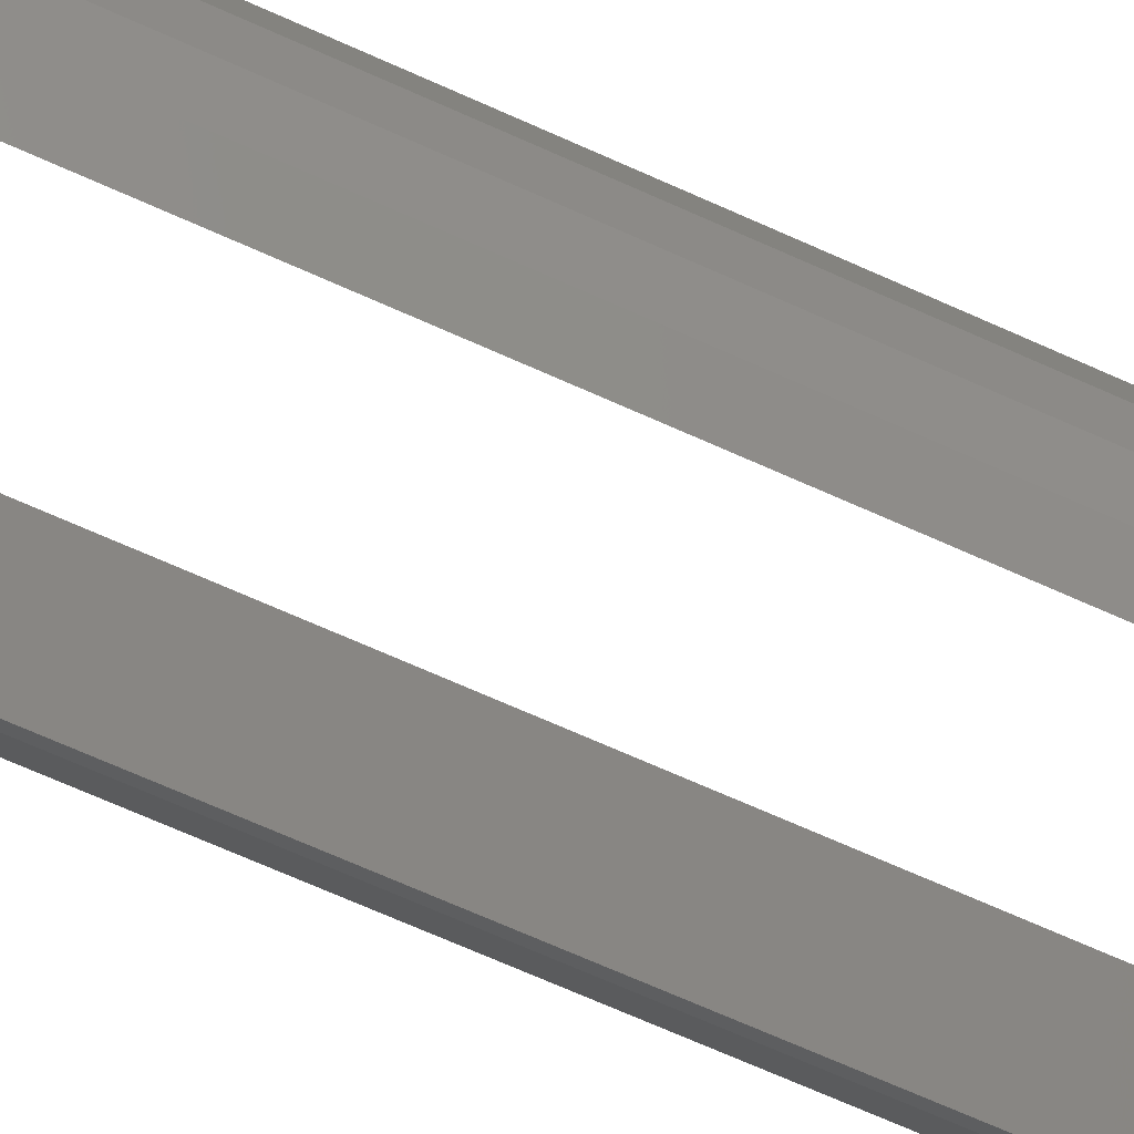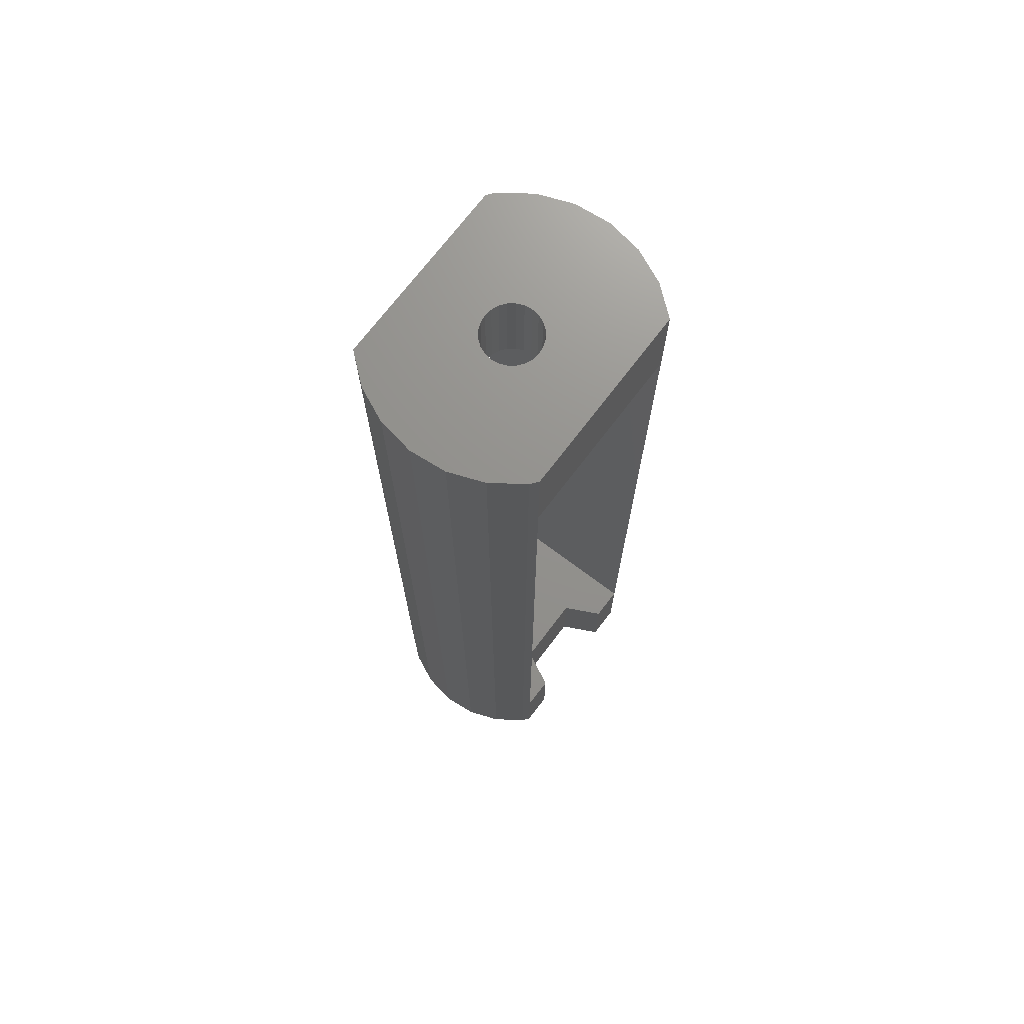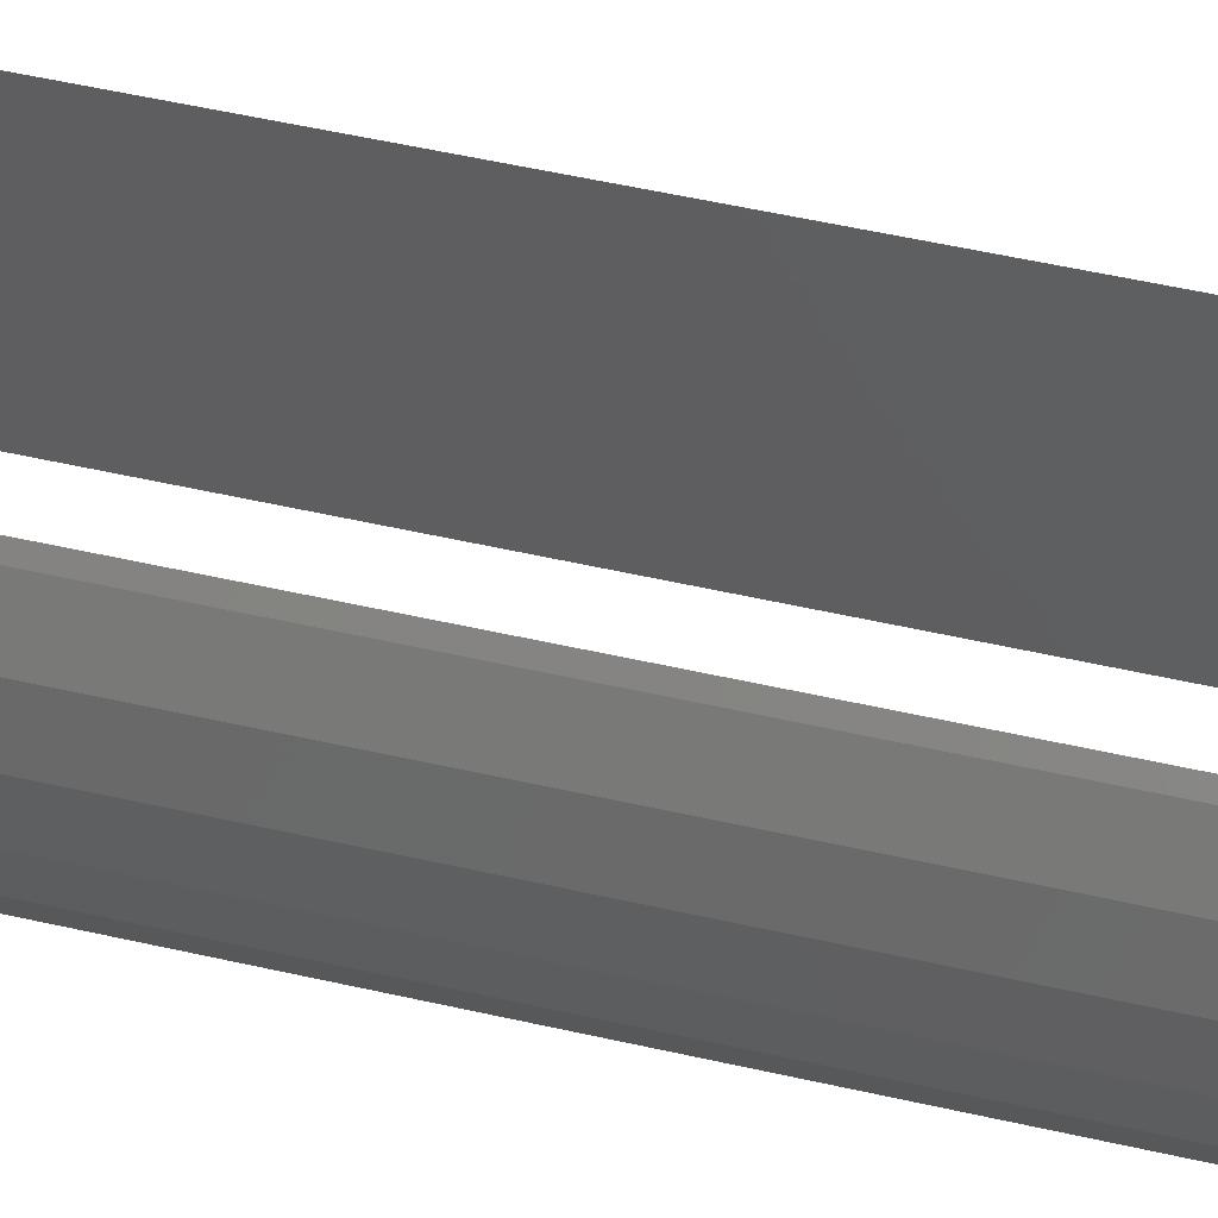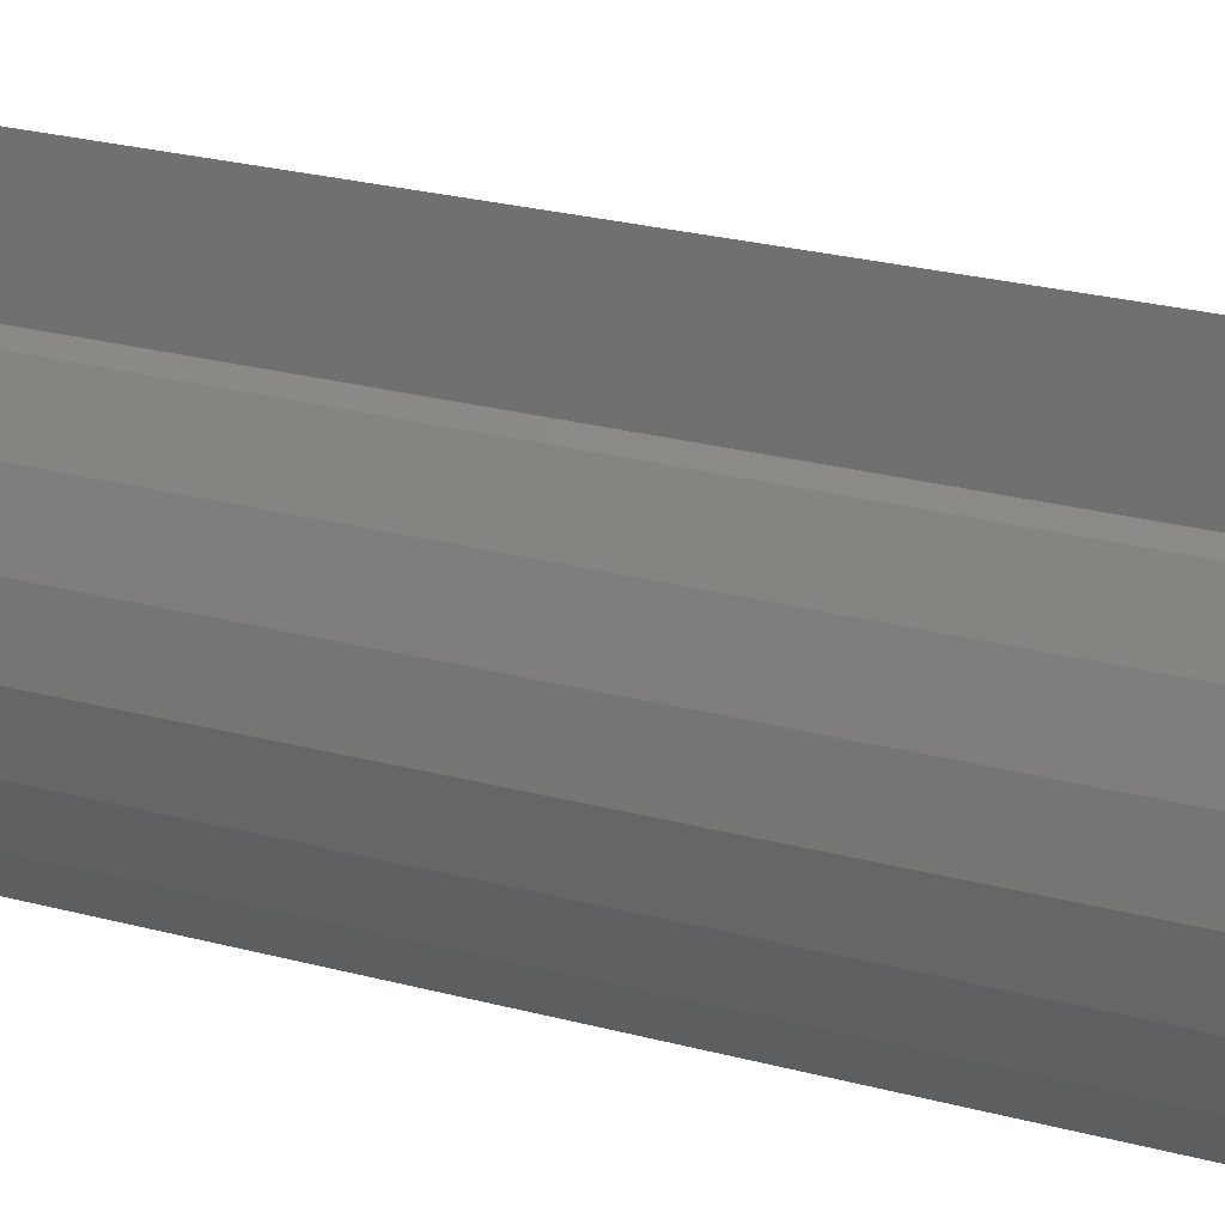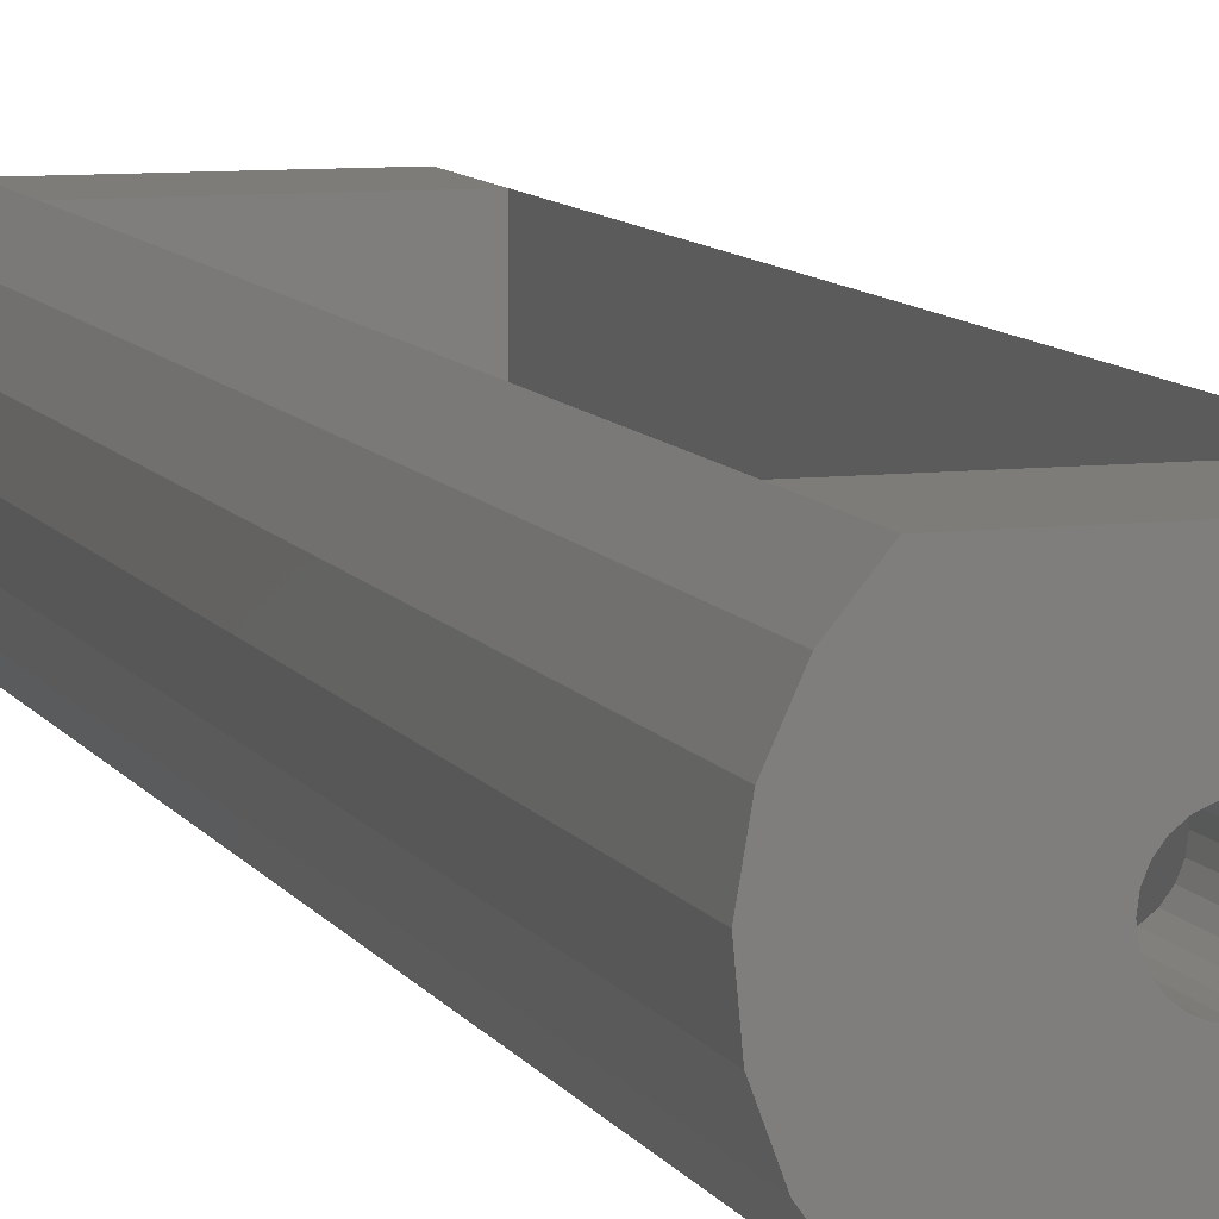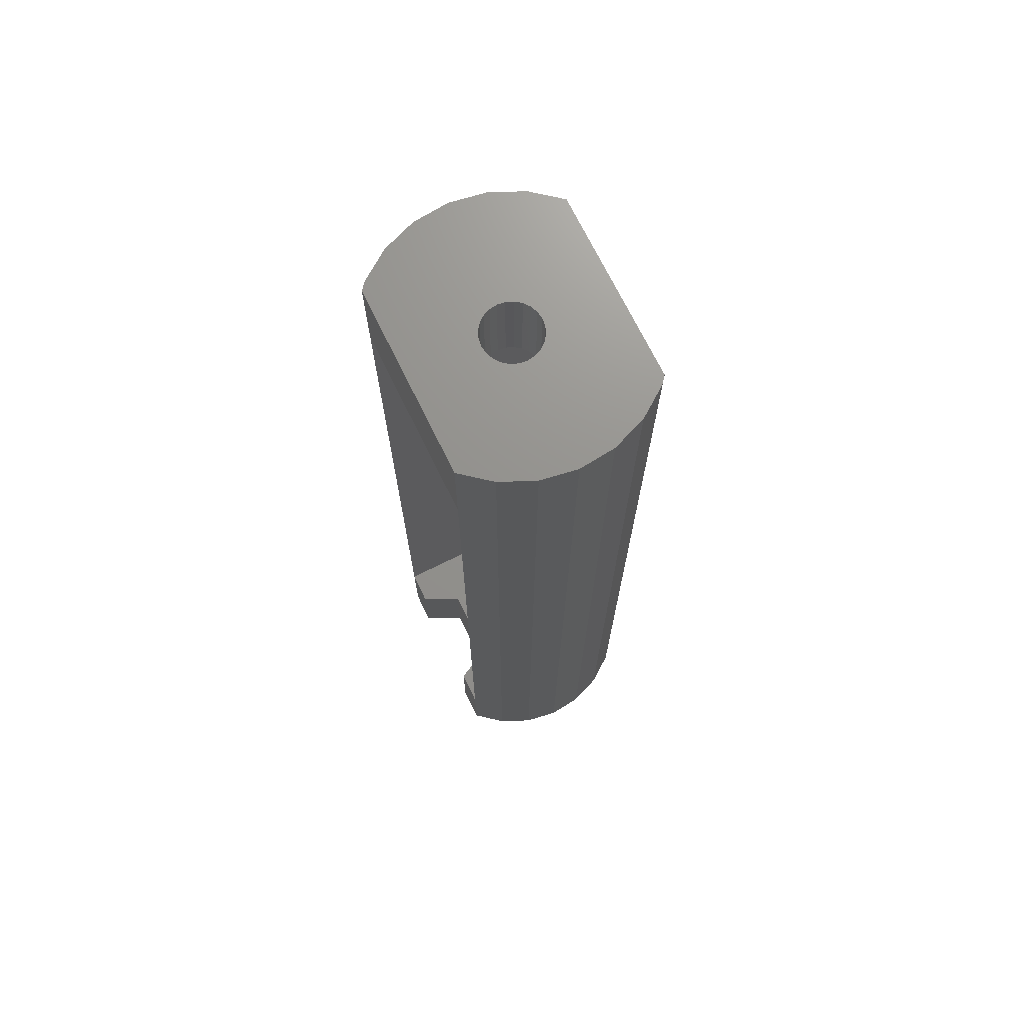
<metadata>
{"format":"stl","ext":"stl","renderer":"f3d","projection":"perspective","resolution":1024,"background":"white","views":[{"elev":-69.4,"azim":65.8,"up":"+Y"},{"elev":71.8,"azim":-53.1,"up":"+Z"},{"elev":51.6,"azim":104.0,"up":"+Y"},{"elev":20.6,"azim":117.8,"up":"+Y"},{"elev":9.4,"azim":-19.0,"up":"+Y"},{"elev":71.6,"azim":63.5,"up":"+Z"}]}
</metadata>
<code>
# stl→obj: 96 verts, 196 faces
v 116.5 -3.155 7.331e-18
v 117.5 -5.155 5
v 117.5 -5.155 0
v 116.5 -3.155 5
v 109.8 5.075 50
v 119.3 5.012 45
v 109.8 5.075 45
v 119.3 5.012 50
v 109.8 -5.117 50
v 119.3 -5.18 45
v 109.8 -5.117 45
v 119.3 -5.18 50
v 115.9 -0.8027 50
v 115.6 -1.113 45
v 115.6 -1.113 50
v 115.9 -0.8027 45
v 113.3 0.6973 45
v 113.5 1.008 45
v 113.8 1.246 45
v 113.1 0.3356 45
v 113.1 -0.05267 45
v 114.2 1.396 45
v 114.6 1.447 45
v 114.9 1.396 45
v 115.3 1.246 45
v 115.6 1.008 45
v 115.9 0.6973 45
v 116 0.3356 45
v 116.1 -0.05267 45
v 113.8 -1.352 45
v 113.5 -1.113 45
v 113.3 -0.8027 45
v 113.1 -0.4409 45
v 114.2 -1.502 45
v 114.6 -1.553 45
v 114.9 -1.502 45
v 115.3 -1.352 45
v 116 -0.4409 45
v 115.3 -1.352 50
v 121.2 -2.11 50
v 120.5 -3.772 0
v 120.5 -3.772 50
v 121.2 -2.11 0
v 107.7 -1.616 0
v 108.4 -3.329 50
v 108.4 -3.329 0
v 107.7 -1.616 50
v 109.8 -5.117 5
v 109.8 5.075 5
v 119.3 -5.18 0
v 119.3 -5.18 5
v 114.6 1.447 50
v 114.2 1.396 50
v 113.8 1.246 50
v 115.6 1.008 50
v 115.9 0.6973 50
v 116 0.3356 50
v 116.1 -0.05267 50
v 113.3 0.6973 50
v 113.5 1.008 50
v 113.5 -1.113 50
v 113.8 -1.352 50
v 121.4 1.511 50
v 121.6 -0.3083 0
v 121.6 -0.3083 50
v 121.4 1.511 0
v 115.3 1.246 50
v 114.9 1.396 50
v 120.7 3.224 50
v 120.7 3.224 0
v 113.1 0.3356 50
v 119.7 4.713 50
v 119.7 4.713 0
v 116 -0.4409 50
v 119.3 5.012 5
v 112.5 -3.142 5
v 111.5 -5.142 5
v 109.4 -4.818 50
v 109.8 -5.117 0
v 109.4 -4.818 0
v 111.5 -5.142 0
v 107.9 2.005 0
v 107.6 0.203 0
v 108.6 3.666 0
v 109.8 5.075 0
v 112.5 -3.142 7.331e-18
v 119.3 5.012 0
v 107.6 0.203 50
v 108.6 3.666 50
v 114.2 -1.502 50
v 114.6 -1.553 50
v 113.3 -0.8027 50
v 113.1 -0.05267 50
v 114.9 -1.502 50
v 113.1 -0.4409 50
v 107.9 2.005 50
f 1 2 3
f 2 1 4
f 5 6 7
f 6 5 8
f 9 10 11
f 10 9 12
f 13 14 15
f 14 13 16
f 7 17 11
f 17 7 18
f 18 7 19
f 19 7 6
f 11 17 20
f 11 20 21
f 19 6 22
f 22 6 23
f 23 6 24
f 24 6 25
f 25 6 26
f 26 6 27
f 27 6 28
f 28 6 29
f 11 30 10
f 30 11 31
f 31 11 32
f 32 11 33
f 33 11 21
f 10 30 34
f 10 34 35
f 10 35 36
f 10 36 37
f 10 37 14
f 10 14 16
f 10 16 38
f 10 38 29
f 10 29 6
f 39 14 37
f 14 39 15
f 40 41 42
f 41 40 43
f 44 45 46
f 45 44 47
f 7 48 11
f 48 7 49
f 2 50 3
f 50 2 51
f 52 22 23
f 22 52 53
f 53 19 22
f 19 53 54
f 55 27 56
f 27 55 26
f 57 29 58
f 29 57 28
f 18 59 17
f 59 18 60
f 42 10 12
f 10 42 51
f 51 42 50
f 50 42 41
f 61 30 31
f 30 61 62
f 63 64 65
f 64 63 66
f 67 24 25
f 24 67 68
f 65 43 40
f 43 65 64
f 56 28 57
f 28 56 27
f 69 66 63
f 66 69 70
f 17 71 20
f 71 17 59
f 72 70 69
f 70 72 73
f 55 25 26
f 25 55 67
f 58 38 74
f 38 58 29
f 75 48 49
f 48 75 76
f 48 76 77
f 76 75 4
f 4 75 2
f 2 75 51
f 78 79 80
f 79 78 48
f 48 78 11
f 11 78 9
f 48 81 79
f 81 48 77
f 44 82 83
f 82 44 46
f 82 46 84
f 84 46 80
f 84 80 85
f 85 80 79
f 85 79 81
f 85 81 86
f 85 86 87
f 87 86 1
f 87 1 3
f 87 3 50
f 87 50 41
f 87 41 73
f 73 41 70
f 70 41 43
f 70 43 66
f 66 43 64
f 46 78 80
f 78 46 45
f 83 47 44
f 47 83 88
f 85 89 84
f 89 85 5
f 5 85 49
f 5 49 7
f 90 35 34
f 35 90 91
f 32 61 31
f 61 32 92
f 20 93 21
f 93 20 71
f 62 34 30
f 34 62 90
f 91 36 35
f 36 91 94
f 54 18 19
f 18 54 60
f 68 23 24
f 23 68 52
f 33 92 32
f 92 33 95
f 94 37 36
f 37 94 39
f 74 16 13
f 16 74 38
f 75 10 51
f 10 75 6
f 72 87 73
f 87 72 75
f 75 72 6
f 6 72 8
f 21 95 33
f 95 21 93
f 96 47 88
f 47 96 45
f 45 96 89
f 45 89 78
f 78 89 5
f 78 5 9
f 9 5 59
f 59 5 60
f 60 5 54
f 54 5 8
f 9 59 71
f 9 71 93
f 54 8 53
f 53 8 52
f 52 8 68
f 68 8 67
f 67 8 55
f 55 8 56
f 56 8 57
f 57 8 58
f 9 62 12
f 62 9 61
f 61 9 92
f 92 9 95
f 95 9 93
f 12 62 90
f 12 90 91
f 12 91 94
f 12 94 39
f 12 39 15
f 12 15 13
f 12 13 74
f 12 74 58
f 12 58 8
f 12 8 72
f 12 72 42
f 42 72 69
f 42 69 40
f 40 69 63
f 40 63 65
f 82 88 83
f 88 82 96
f 77 86 81
f 86 77 76
f 84 96 82
f 96 84 89
f 76 1 86
f 1 76 4
f 75 85 87
f 85 75 49

</code>
